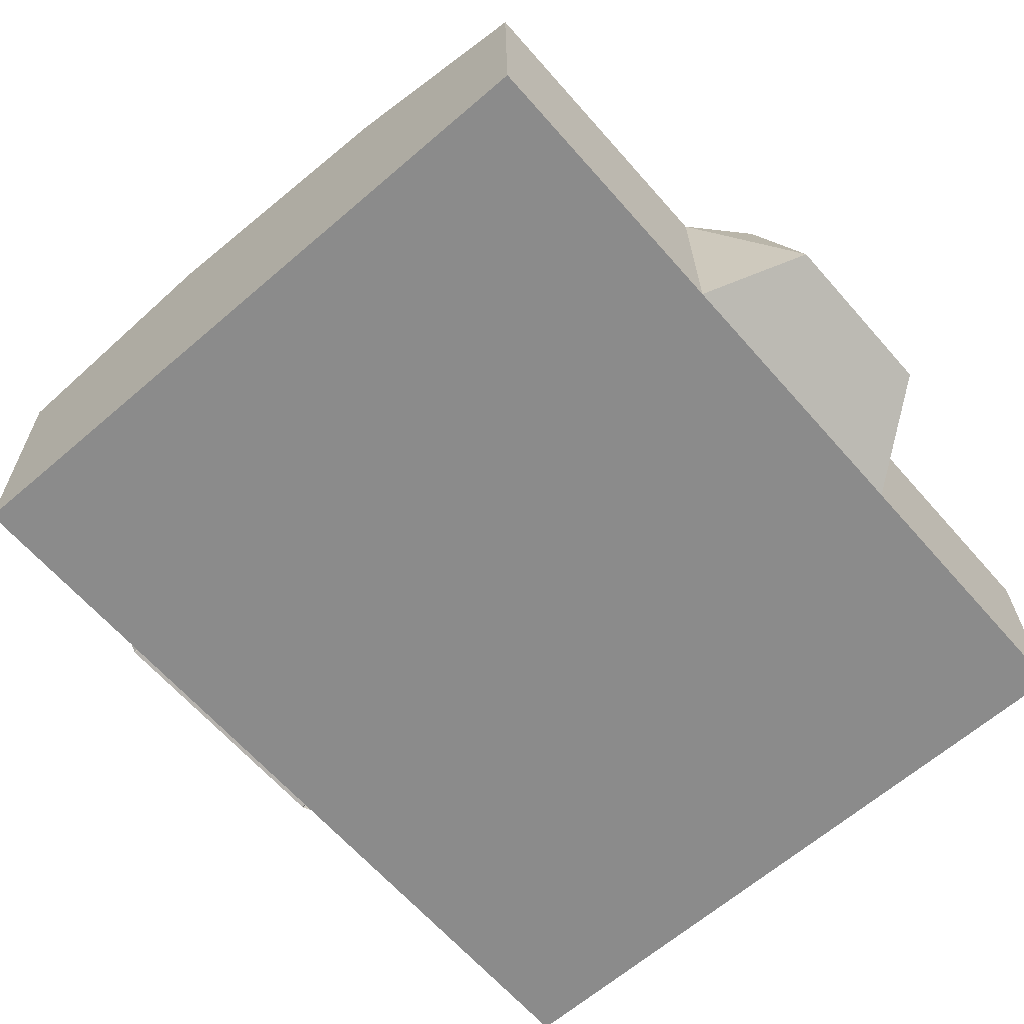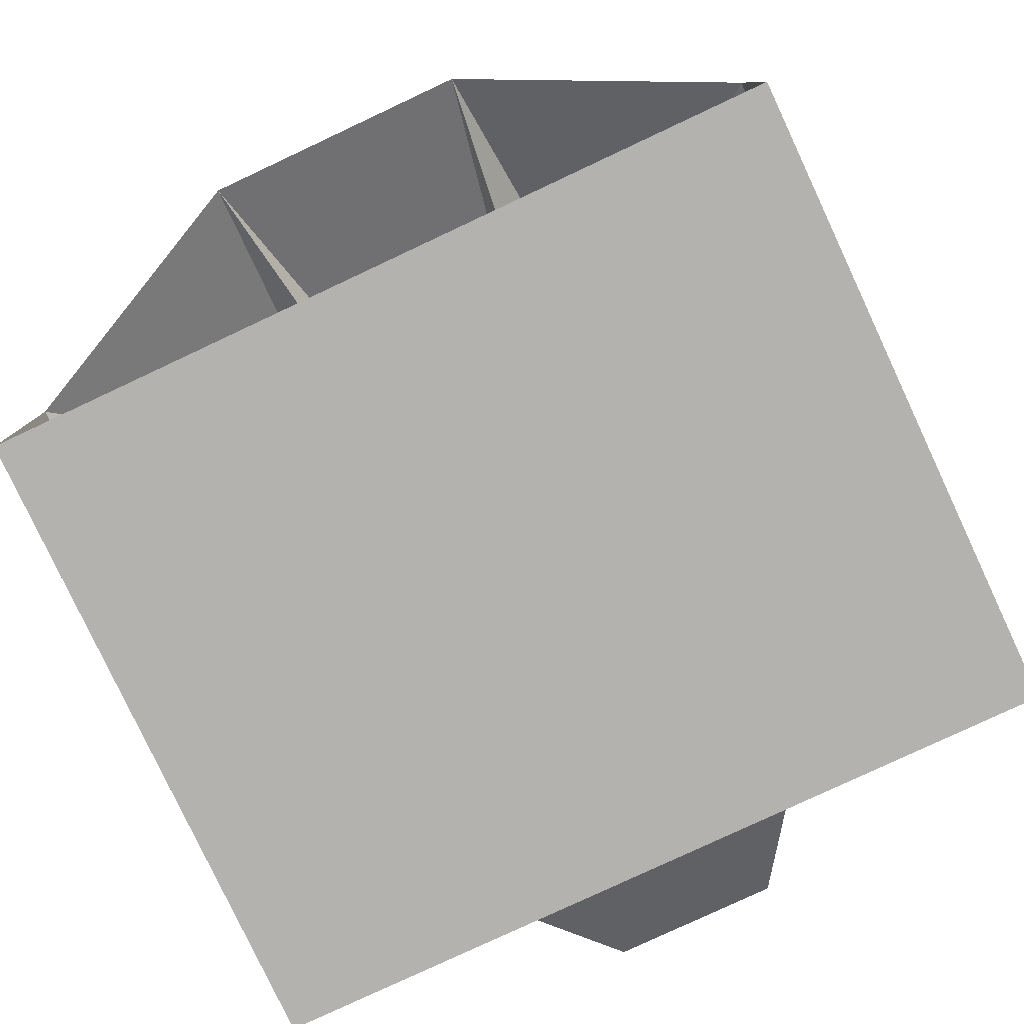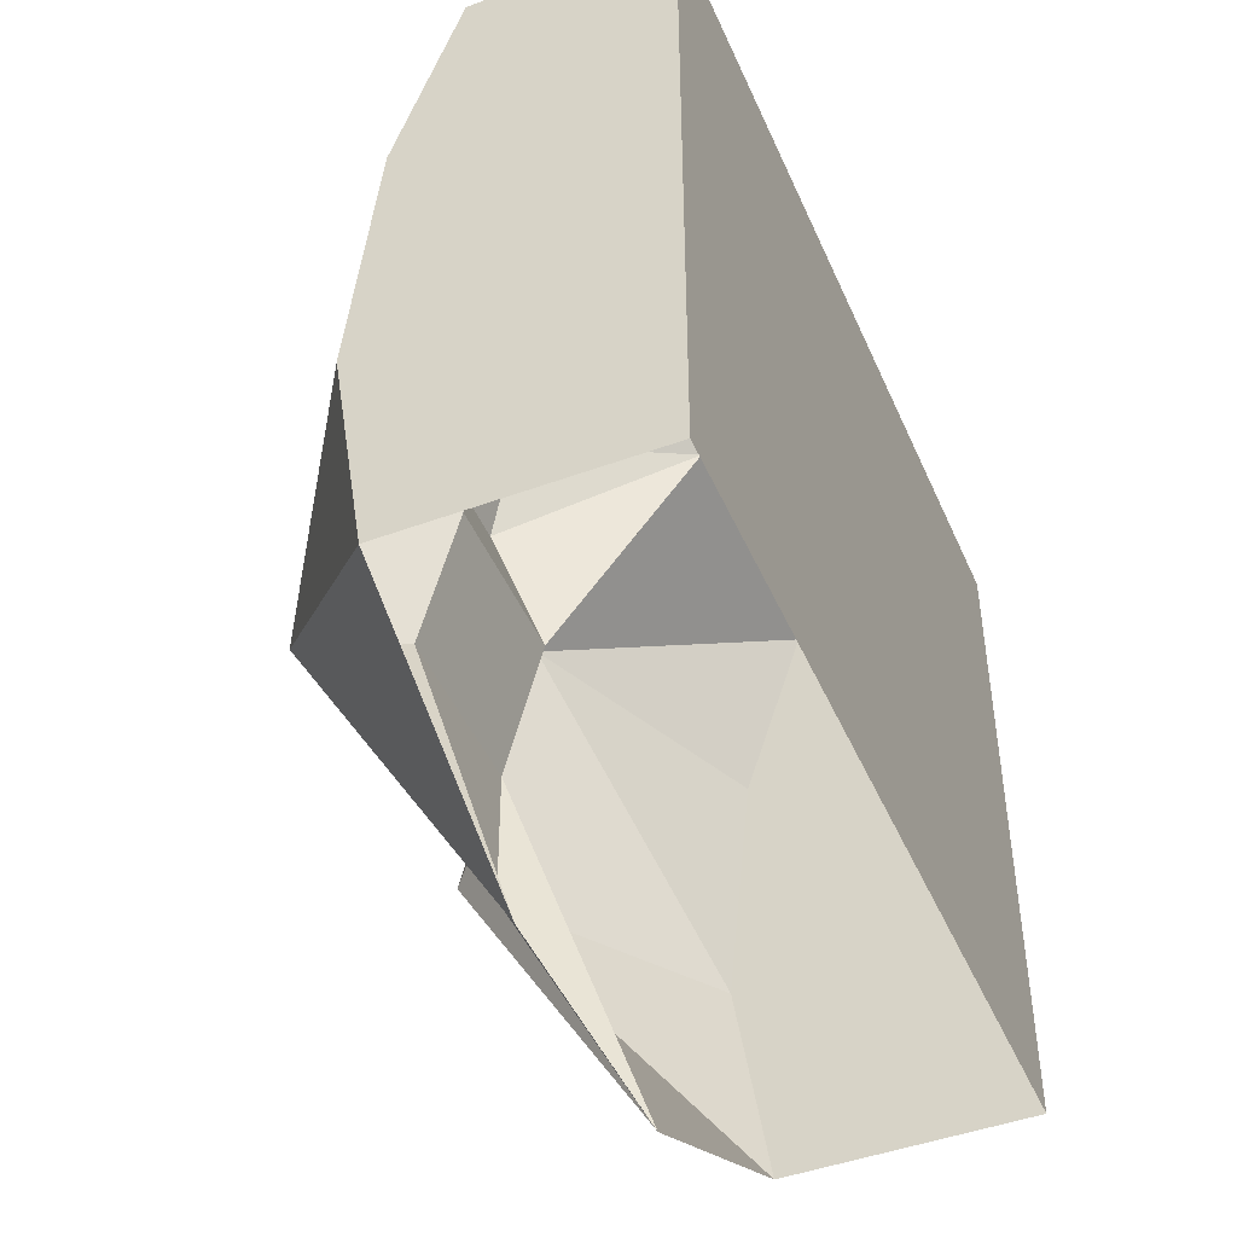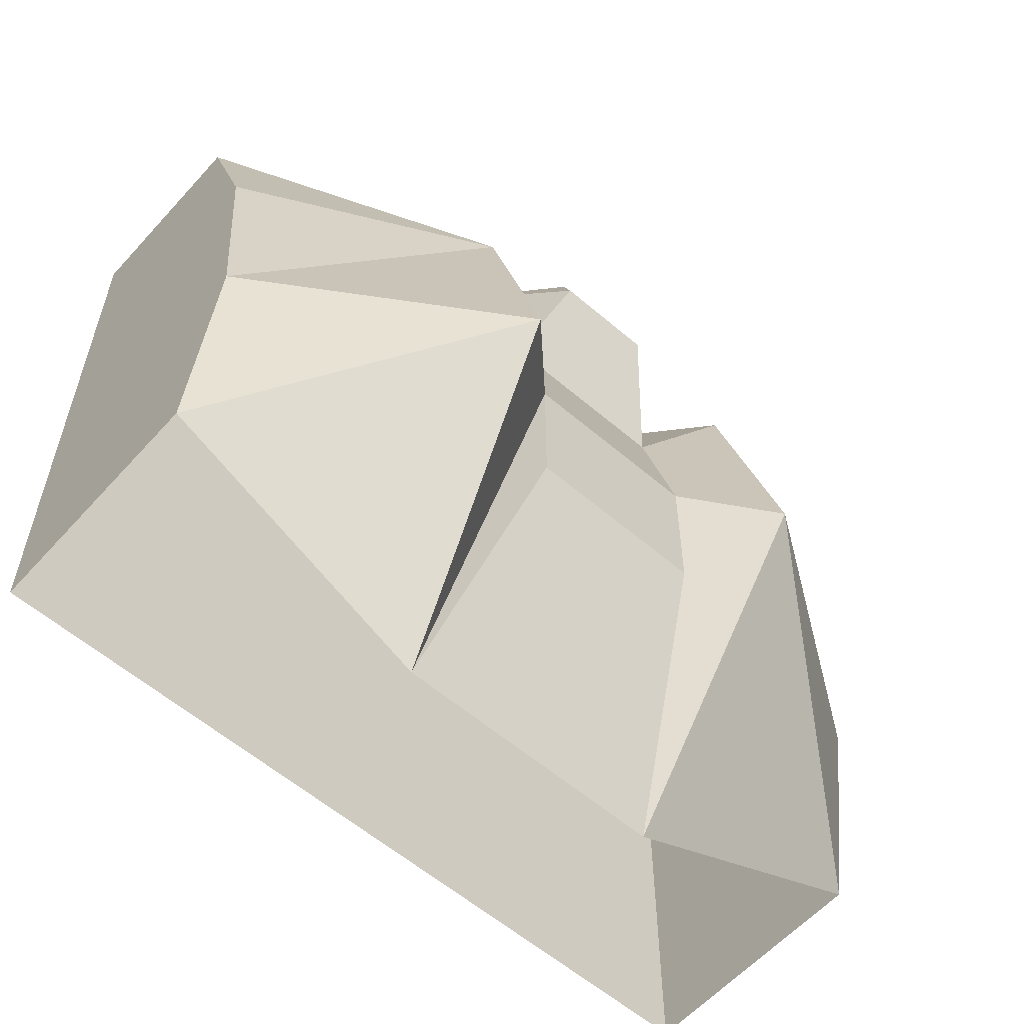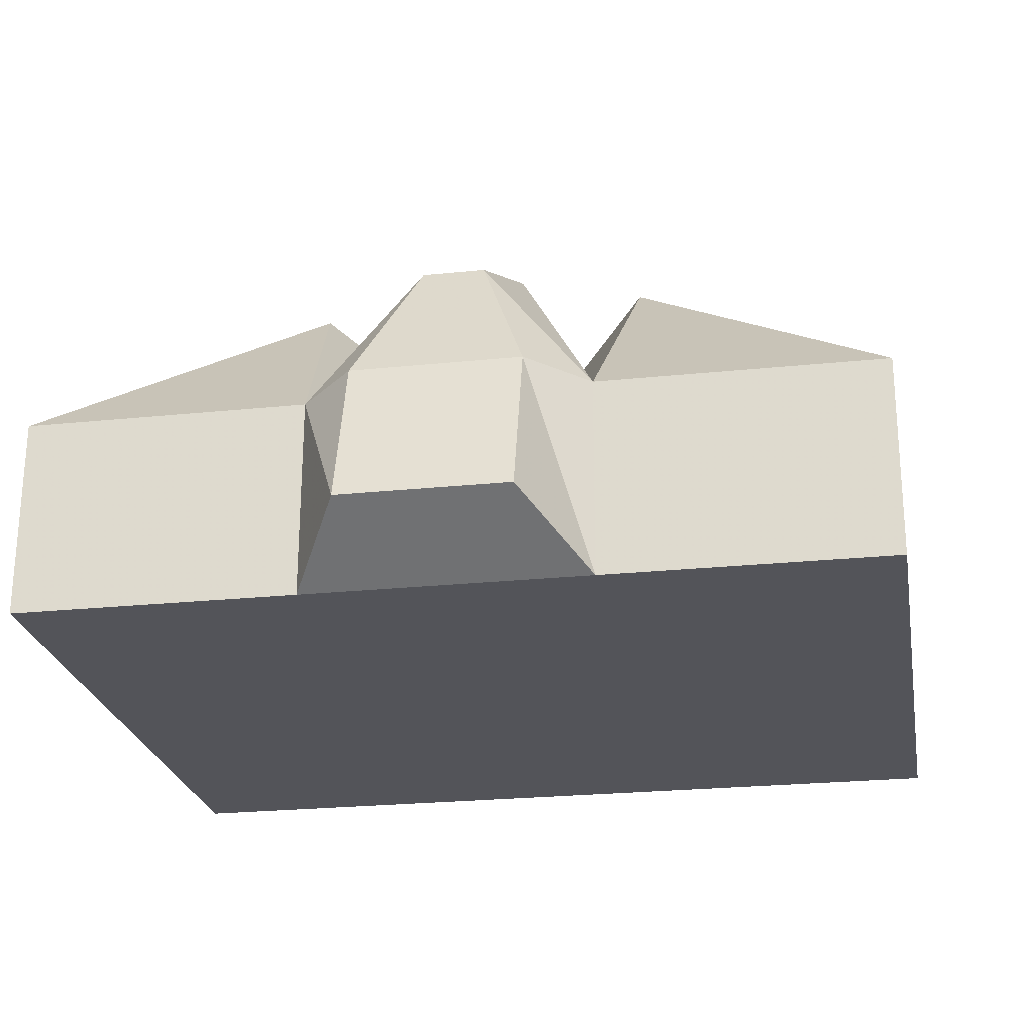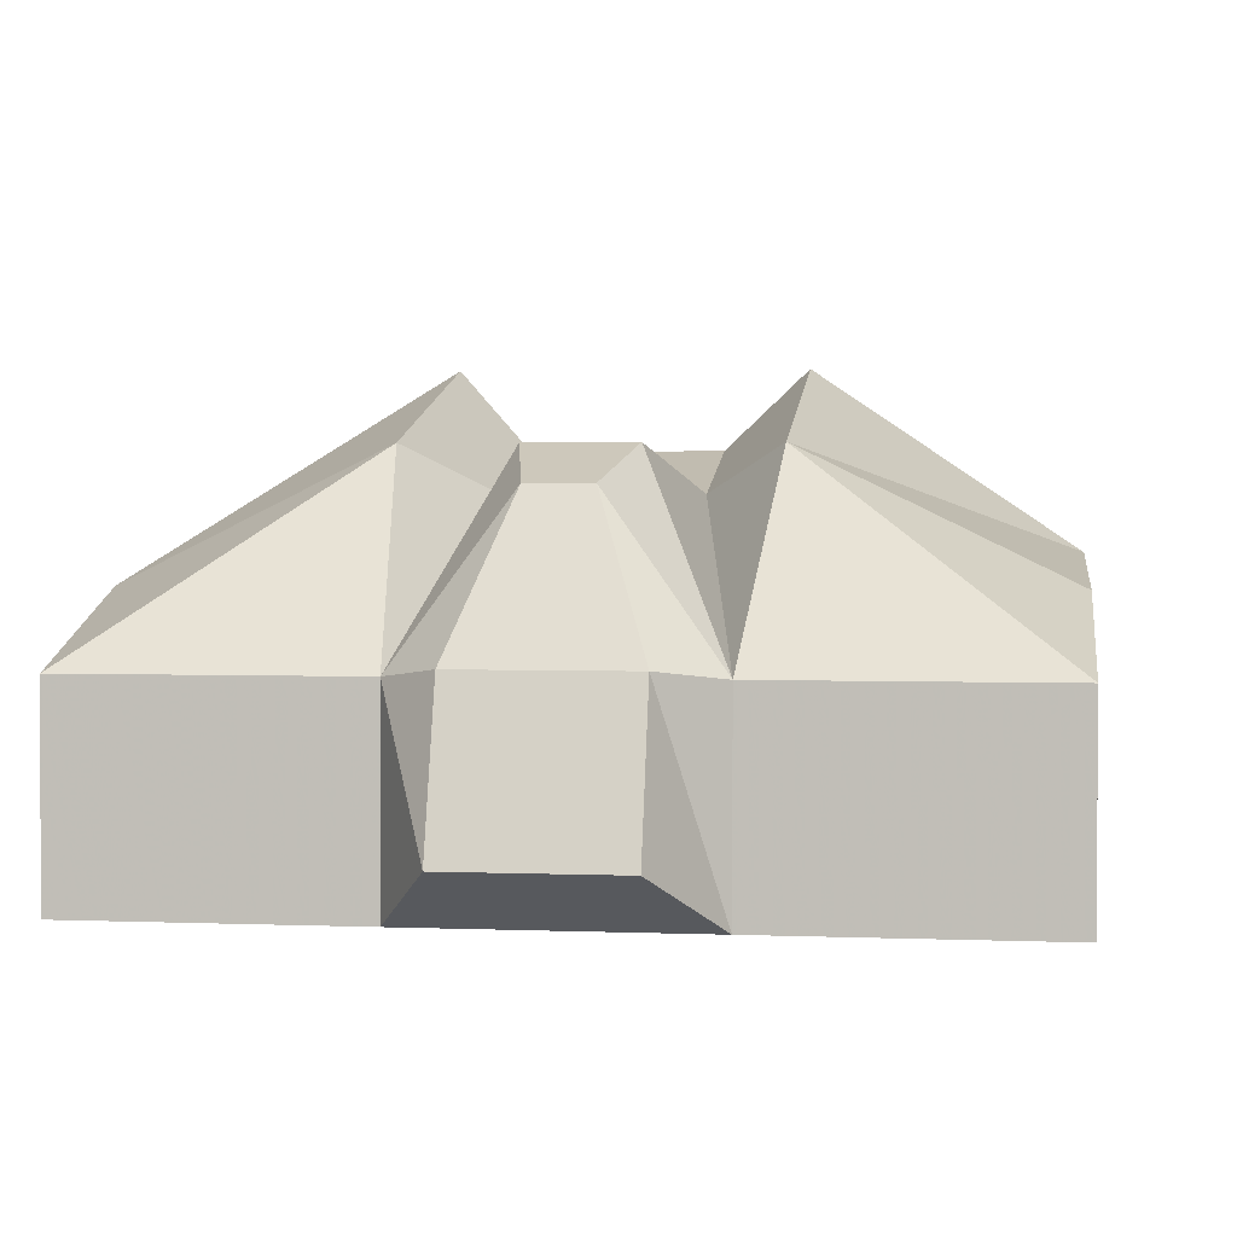
<metadata>
{"format":"obj","ext":"obj","renderer":"f3d","projection":"perspective","resolution":1024,"background":"white","views":[{"elev":-63.8,"azim":131.1,"up":"+Z"},{"elev":-79.7,"azim":25.1,"up":"+Z"},{"elev":-46.1,"azim":112.8,"up":"+Y"},{"elev":-58.5,"azim":-41.5,"up":"+Y"},{"elev":-23.8,"azim":-170.1,"up":"+Z"},{"elev":2.5,"azim":-172.0,"up":"+Z"}]}
</metadata>
<code>
g mesh24
v 0.1215 2.26 0.7573
v 0.3101 2.553 0.2426
v 0.5018 2.393 0.2107
v 0.1215 2.26 0.7573
v 0.5018 2.393 0.2107
v 0.185 1.924 0.8798
v -0.3225 0.9118 0.8686
v -0.4982 -0.4963 0.4097
v -0.5932 0.7418 1.145
v -0.5932 1.744 0.8831
v -1.498 1.705 0.4413
v -1.498 2.393 0.2107
v -0.5932 1.744 0.8831
v -1.498 2.393 0.2107
v -0.4982 2.393 0.2107
v -0.0966 2.26 0.7573
v -0.4982 2.393 0.2107
v -0.2851 2.553 0.2426
v -0.4982 2.393 0.2107
v -0.0966 2.26 0.7573
v -0.1814 1.924 0.8798
v -0.1814 1.924 0.8798
v 0.1215 2.26 0.7573
v 0.185 1.924 0.8798
v -0.0966 2.26 0.7573
v 0.5018 2.393 0.2107
v 0.5968 1.744 0.8831
v 0.3261 1.458 0.726
v 0.5018 2.393 0.2107
v 0.3261 1.458 0.726
v 0.185 1.924 0.8798
v -0.3225 1.458 0.726
v -0.4982 2.393 0.2107
v -0.1814 1.924 0.8798
v -0.4982 2.393 0.2107
v -0.3225 1.458 0.726
v -0.5932 1.744 0.8831
v 0.5968 0.7418 1.145
v 0.3261 1.458 0.726
v 0.5968 1.744 0.8831
v 0.3261 0.9118 0.8686
v -0.5932 1.744 0.8831
v -0.3225 0.9118 0.8686
v -0.5932 0.7418 1.145
v -0.3225 1.458 0.726
v 0.5018 -0.4963 0.4097
v 0.3261 0.9118 0.8686
v 0.5968 0.7418 1.145
v 0.3101 2.553 0.2426
v -0.0966 2.26 0.7573
v -0.2851 2.553 0.2426
v 0.1215 2.26 0.7573
v -0.4982 -0.4963 0.4097
v 0.3261 0.3893 0.8686
v 0.5018 -0.4963 0.4097
v -0.3225 0.3893 0.8686
v 1.502 2.393 0.2107
v 0.5968 1.744 0.8831
v 0.5018 2.393 0.2107
v 0.5968 1.744 0.8831
v 1.502 2.393 0.2107
v 1.502 1.705 0.4413
v -0.3225 0.3893 0.8686
v 0.3261 0.9118 0.8686
v 0.3261 0.3893 0.8686
v -0.3225 0.9118 0.8686
v 0.3261 0.9118 0.8686
v 0.5018 -0.4963 0.4097
v 0.3261 0.3893 0.8686
v 1.502 1.705 0.4413
v 1.502 0.7858 0.5357
v 0.5968 0.7418 1.145
v 0.5968 1.744 0.8831
v 0.5968 0.7418 1.145
v 1.502 0.7858 0.5357
v 1.502 -0.01234 0.4099
v 0.5968 0.7418 1.145
v 1.502 -0.01234 0.4099
v 0.5018 -0.4963 0.4097
v -1.498 1.196 -0.4992
v -1.498 2.393 0.2107
v -1.498 1.705 0.4413
v -1.498 2.405 -0.4992
v 1.502 1.705 0.4413
v 1.502 2.405 -0.4992
v 1.502 1.196 -0.4992
v 1.502 2.393 0.2107
v -0.3225 1.458 0.726
v 0.185 1.924 0.8798
v 0.3261 1.458 0.726
v -0.1814 1.924 0.8798
v -0.3225 0.9118 0.8686
v 0.3261 1.458 0.726
v 0.3261 0.9118 0.8686
v -0.3225 1.458 0.726
v -0.5932 1.744 0.8831
v -1.498 0.7858 0.5357
v -1.498 1.705 0.4413
v -0.5932 0.7418 1.145
v -0.5932 0.7418 1.145
v -1.498 -0.01234 0.4099
v -1.498 0.7858 0.5357
v -1.498 -0.01234 0.4099
v -0.5932 0.7418 1.145
v -0.4982 -0.4963 0.4097
v -1.498 -0.01234 -0.4992
v 1.502 1.196 -0.4992
v -1.498 1.196 -0.4992
v 1.502 -0.01234 -0.4992
v 1.502 2.405 -0.4992
v -1.498 1.196 -0.4992
v 1.502 1.196 -0.4992
v -1.498 2.405 -0.4992
v 1.502 1.705 0.4413
v 1.502 1.196 -0.4992
v 1.502 0.7858 0.5357
v 1.502 1.196 -0.4992
v 1.502 -0.01234 0.4099
v 1.502 0.7858 0.5357
v 1.502 -0.01234 -0.4992
v -1.498 -0.01234 0.4099
v -1.498 1.196 -0.4992
v -1.498 0.7858 0.5357
v -1.498 -0.01234 -0.4992
v -1.498 1.196 -0.4992
v -1.498 1.705 0.4413
v -1.498 0.7858 0.5357
v -0.2851 2.728 -0.2945
v 0.5018 2.405 -0.4992
v 0.3101 2.728 -0.2945
v -0.4982 2.405 -0.4992
v 0.5018 2.393 0.2107
v 0.3101 2.728 -0.2945
v 0.5018 2.405 -0.4992
v 0.3101 2.553 0.2426
v -0.4982 2.405 -0.4992
v -0.2851 2.553 0.2426
v -0.4982 2.393 0.2107
v -0.2851 2.728 -0.2945
v 0.5018 2.393 0.2107
v 1.502 2.405 -0.4992
v 1.502 2.393 0.2107
v 0.5018 2.405 -0.4992
v -0.2851 2.553 0.2426
v 0.3101 2.728 -0.2945
v 0.3101 2.553 0.2426
v -0.2851 2.728 -0.2945
v -1.498 2.393 0.2107
v -0.4982 2.405 -0.4992
v -0.4982 2.393 0.2107
v -1.498 2.405 -0.4992
v -0.3225 0.9118 0.8686
v -0.3225 0.3893 0.8686
v -0.4982 -0.4963 0.4097
f 3 2 1
f 6 5 4
f 9 8 7
f 12 11 10
f 15 14 13
f 18 17 16
f 21 20 19
f 24 23 22
f 25 22 23
f 28 27 26
f 31 30 29
f 34 33 32
f 37 36 35
f 40 39 38
f 41 38 39
f 44 43 42
f 45 42 43
f 48 47 46
f 51 50 49
f 52 49 50
f 55 54 53
f 56 53 54
f 59 58 57
f 62 61 60
f 65 64 63
f 66 63 64
f 69 68 67
f 72 71 70
f 73 72 70
f 76 75 74
f 79 78 77
f 82 81 80
f 83 80 81
f 86 85 84
f 87 84 85
f 90 89 88
f 91 88 89
f 94 93 92
f 95 92 93
f 98 97 96
f 99 96 97
f 102 101 100
f 105 104 103
f 108 107 106
f 109 106 107
f 112 111 110
f 113 110 111
f 116 115 114
f 119 118 117
f 120 117 118
f 123 122 121
f 124 121 122
f 127 126 125
f 130 129 128
f 131 128 129
f 134 133 132
f 135 132 133
f 138 137 136
f 139 136 137
f 142 141 140
f 143 140 141
f 146 145 144
f 147 144 145
f 150 149 148
f 151 148 149
f 154 153 152

</code>
